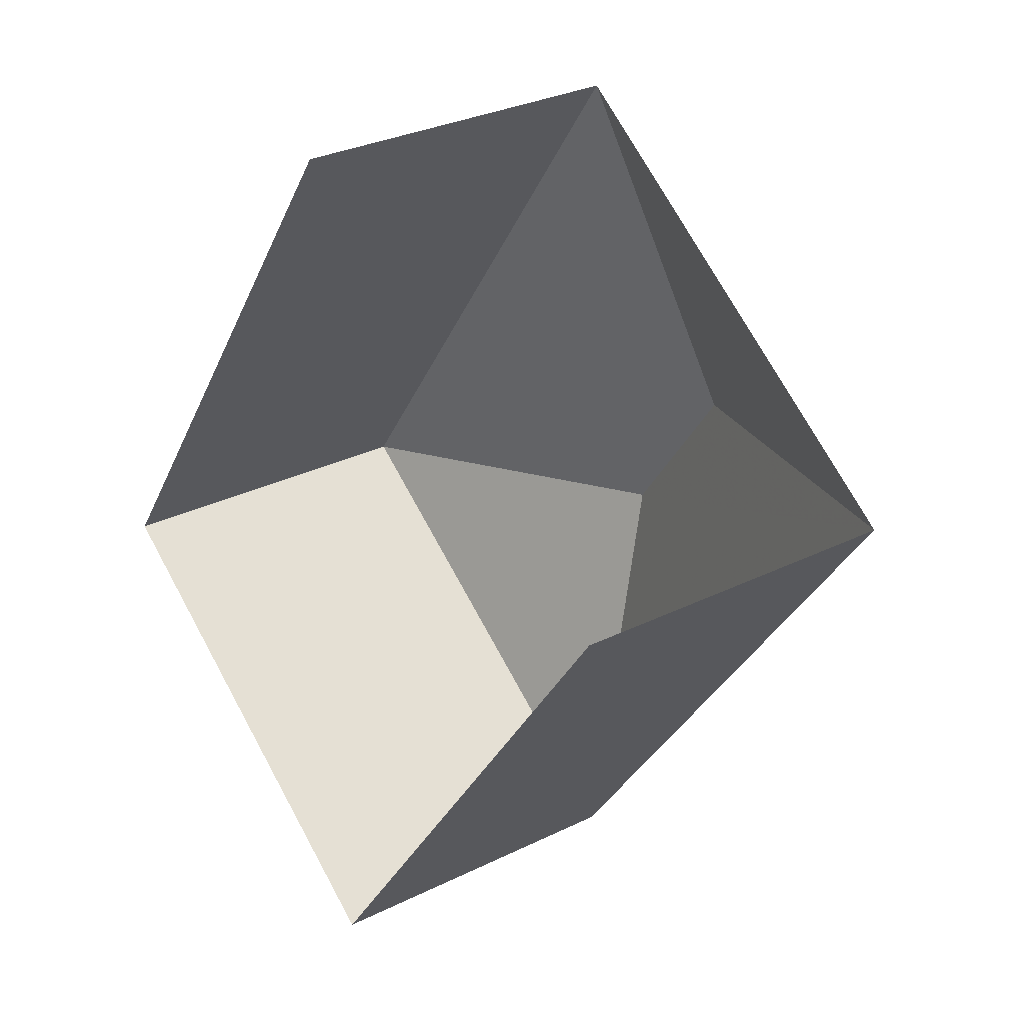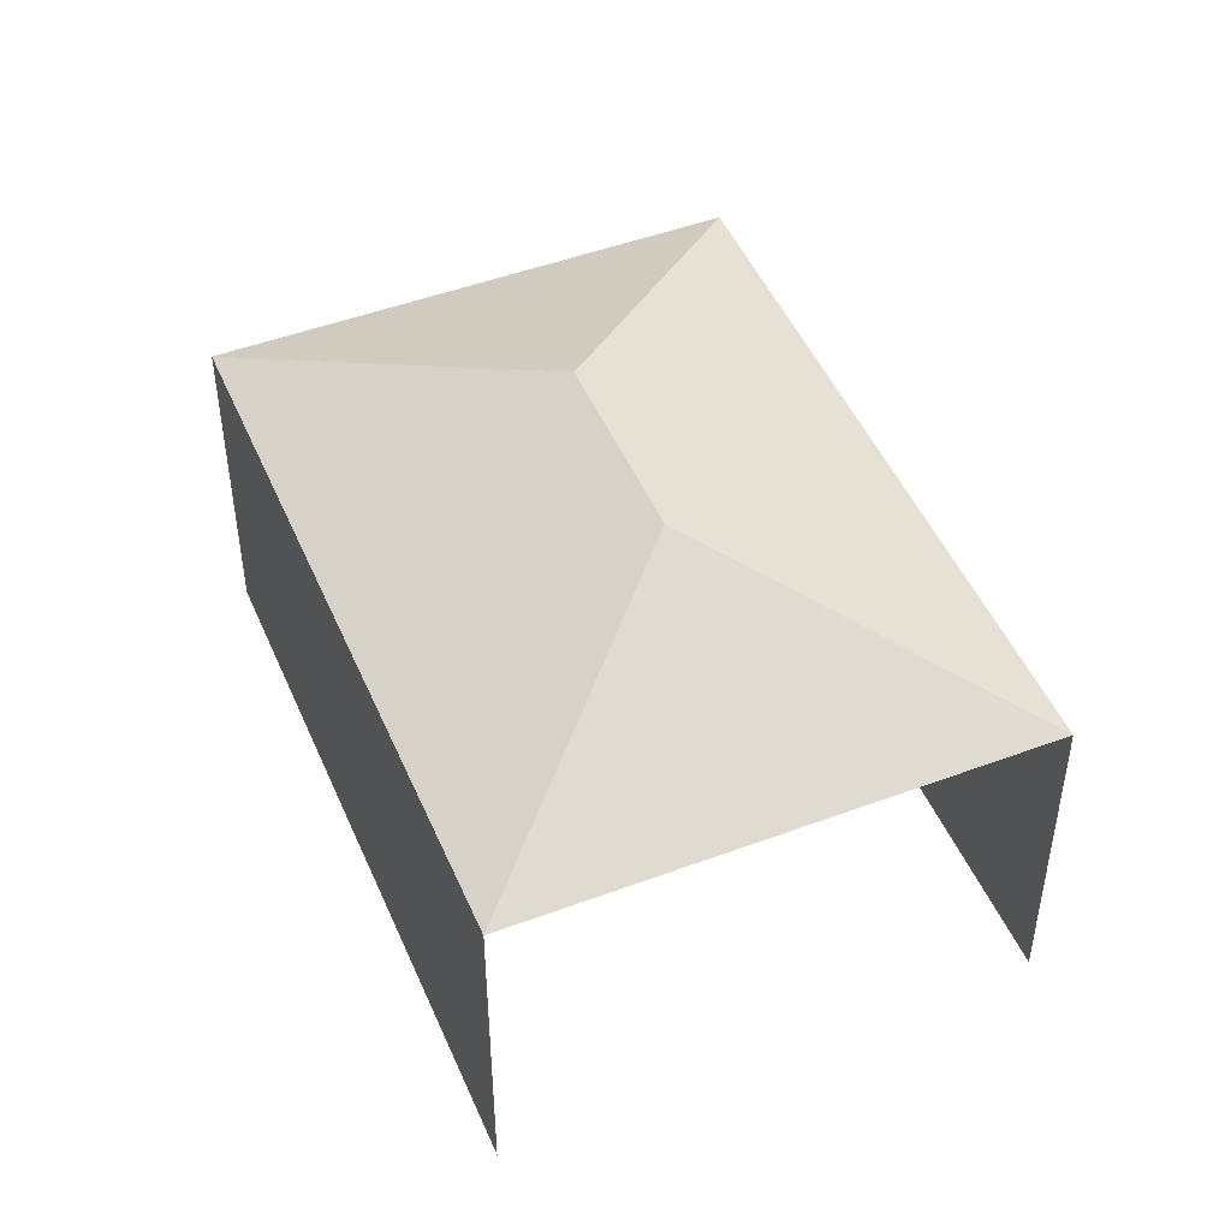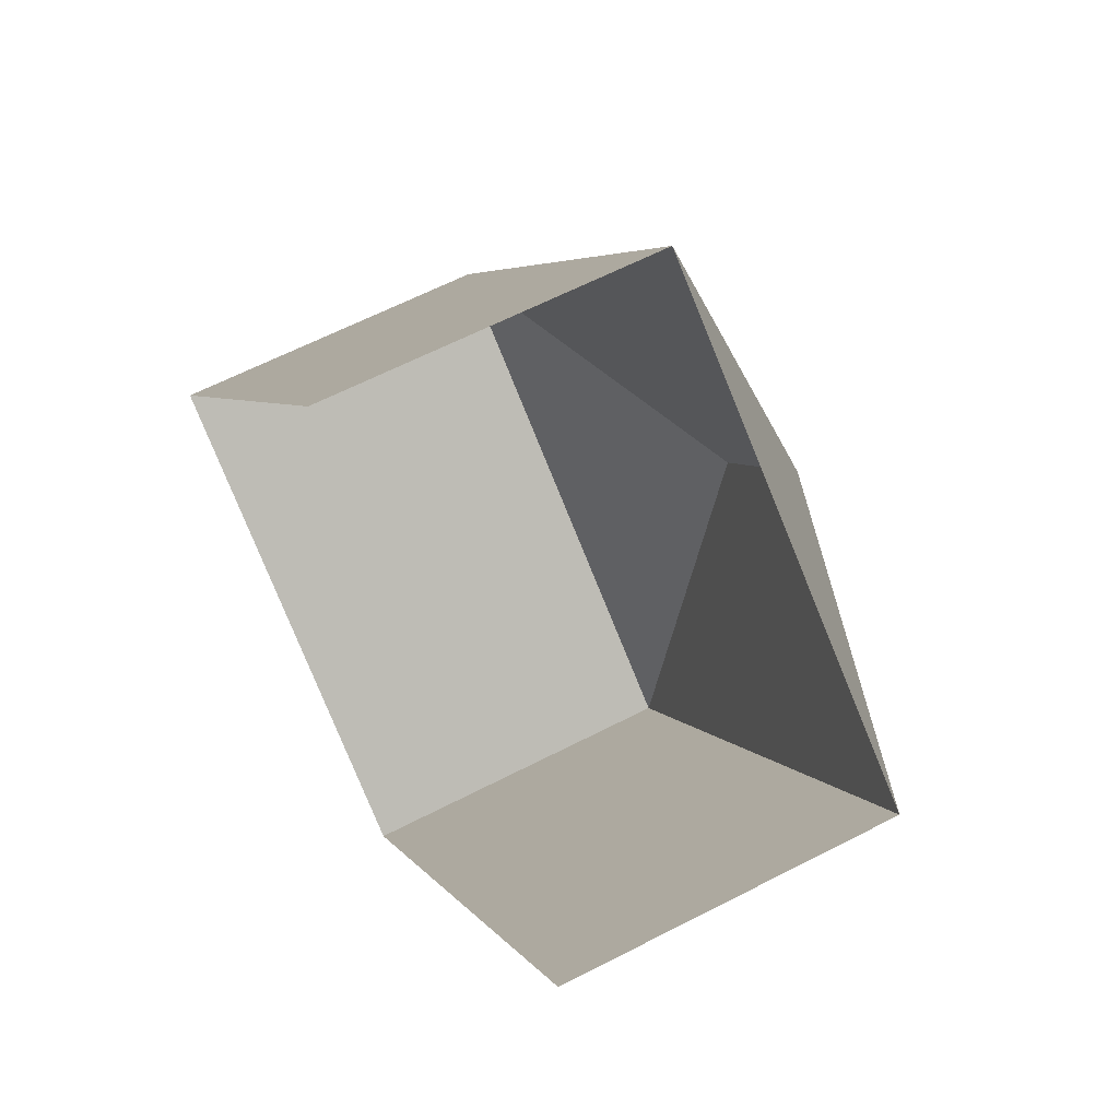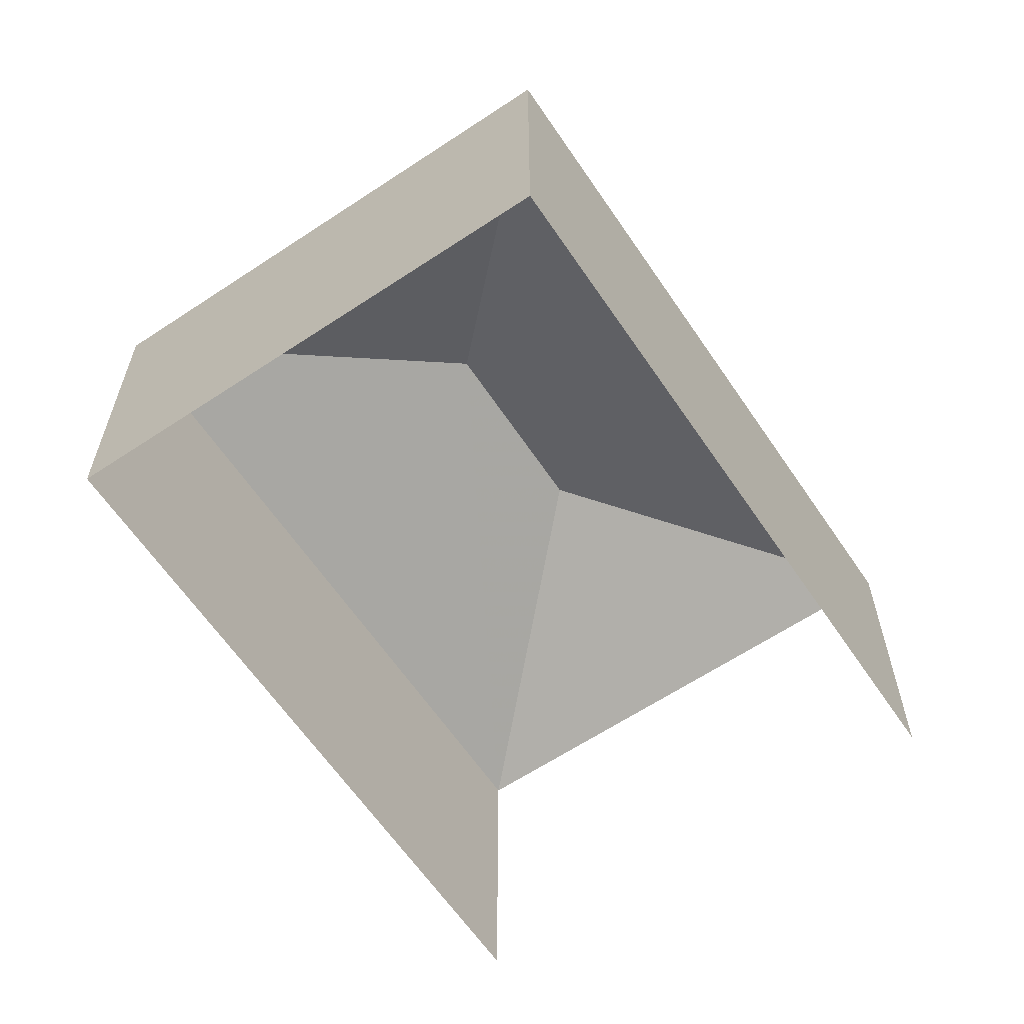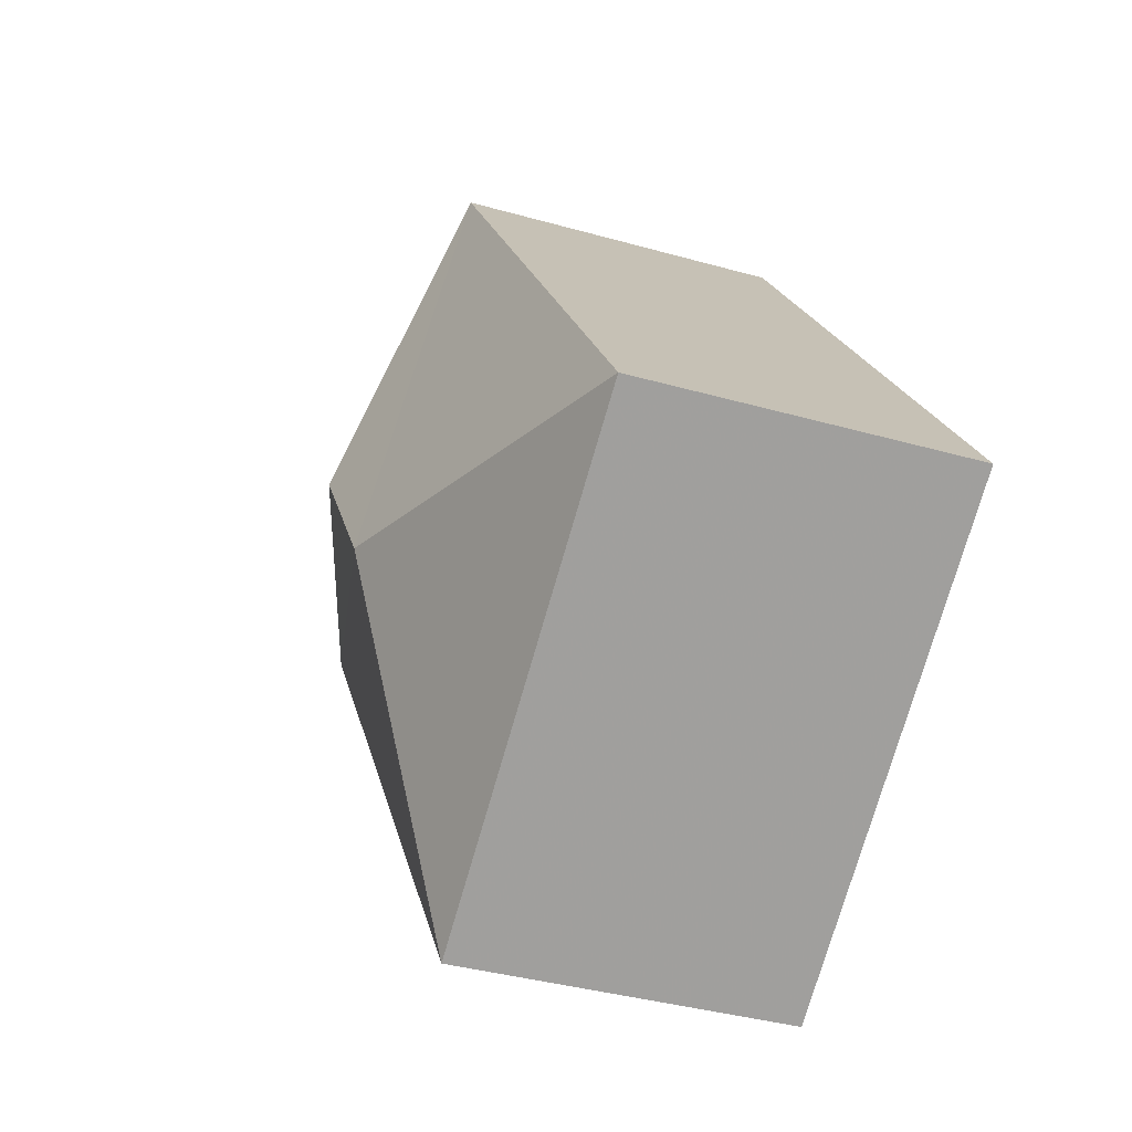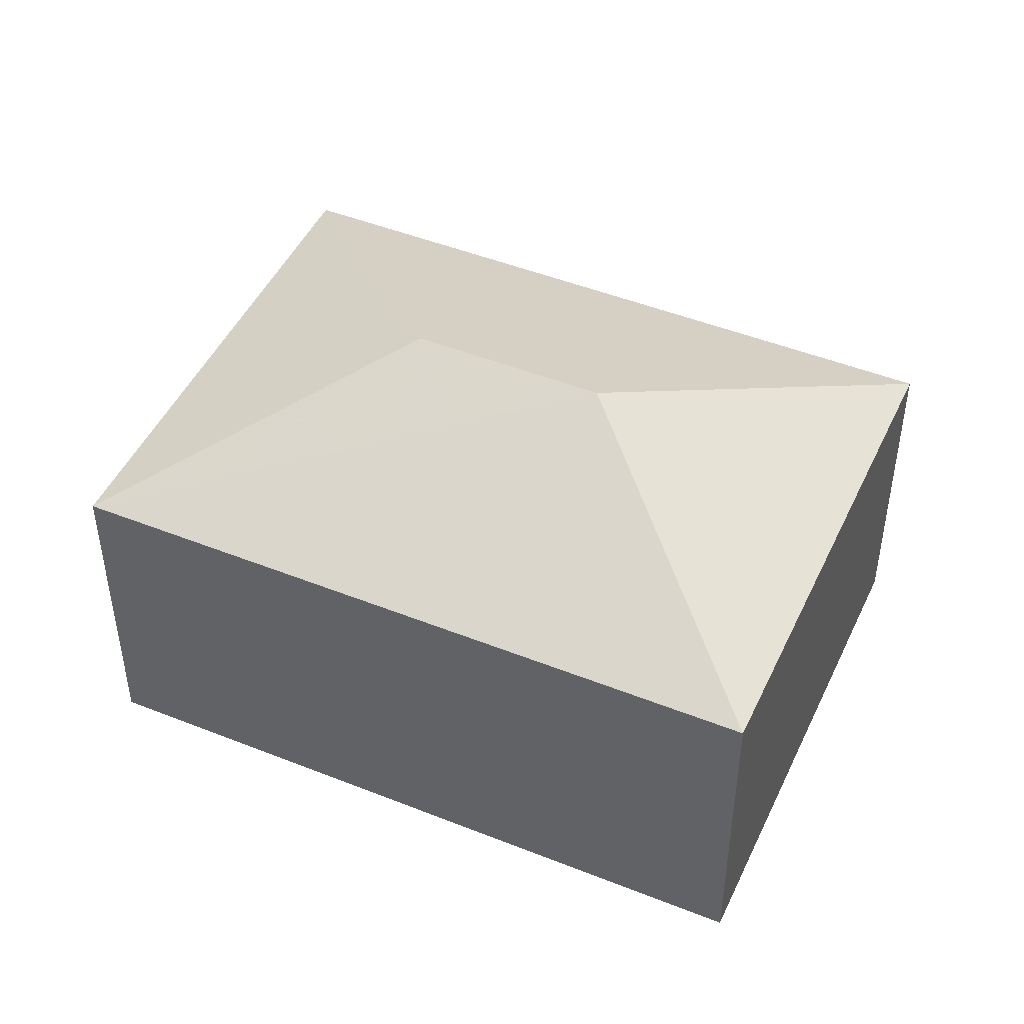
<metadata>
{"format":"obj","ext":"obj","renderer":"f3d","projection":"perspective","resolution":1024,"background":"white","views":[{"elev":30.2,"azim":-125.7,"up":"+Y"},{"elev":48.2,"azim":-167.6,"up":"+Z"},{"elev":62.4,"azim":-117.6,"up":"+Y"},{"elev":-62.5,"azim":69.1,"up":"+Z"},{"elev":-37.8,"azim":70.1,"up":"+Y"},{"elev":47.2,"azim":-30.6,"up":"+Z"}]}
</metadata>
<code>
v -2.195e+05 -1.236e+05 36.36
v -2.195e+05 -1.235e+05 36.36
v -2.195e+05 -1.235e+05 36.36
v -2.195e+05 -1.235e+05 36.36
v -2.195e+05 -1.235e+05 42.45
v -2.195e+05 -1.236e+05 42.45
v -2.195e+05 -1.235e+05 44.54
v -2.195e+05 -1.235e+05 44.54
v -2.195e+05 -1.235e+05 42.45
v -2.195e+05 -1.235e+05 42.45
f 1 2 3
f 1 4 2
f 5 2 4
f 5 9 2
f 5 6 7
f 8 5 7
f 8 9 5
f 7 9 8
f 7 10 9
f 7 6 10
f 10 1 3
f 10 6 1
f 9 3 2
f 9 10 3
f 5 4 1
f 6 5 1

</code>
